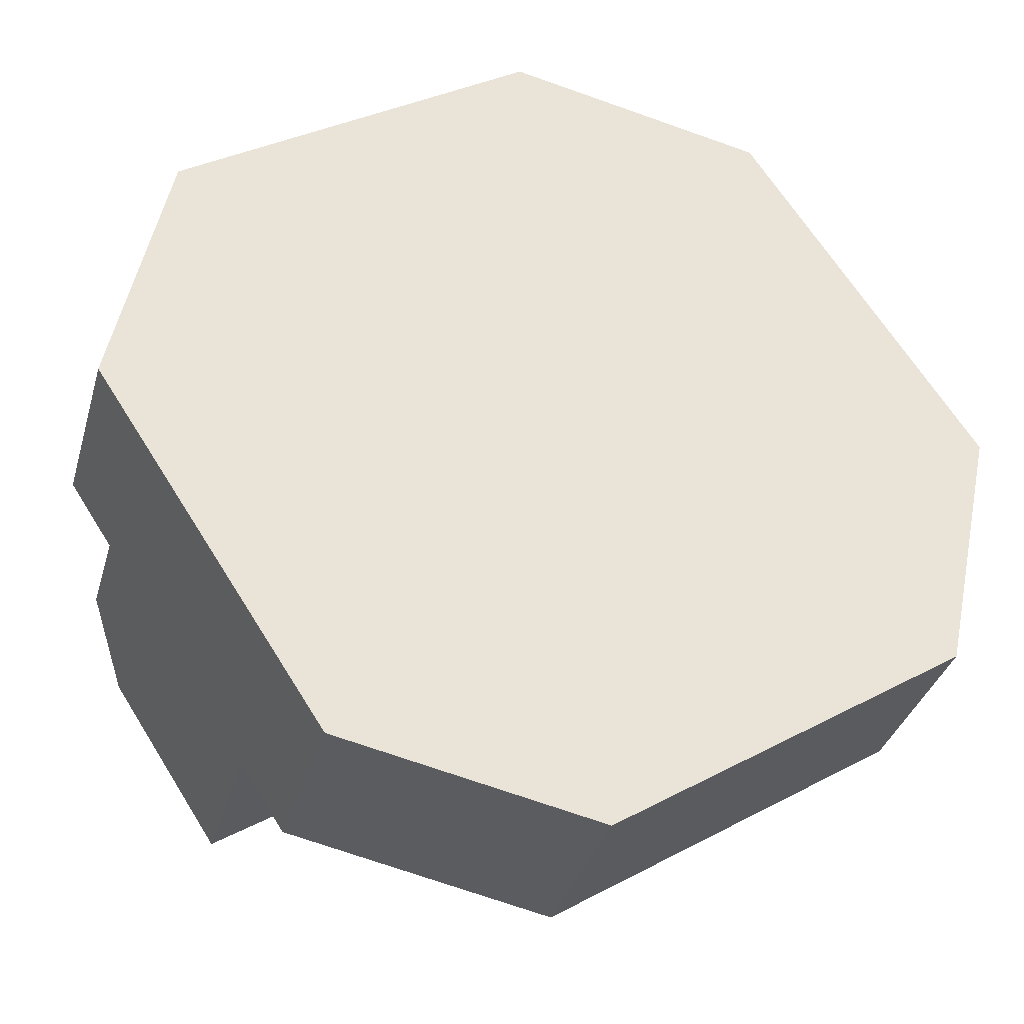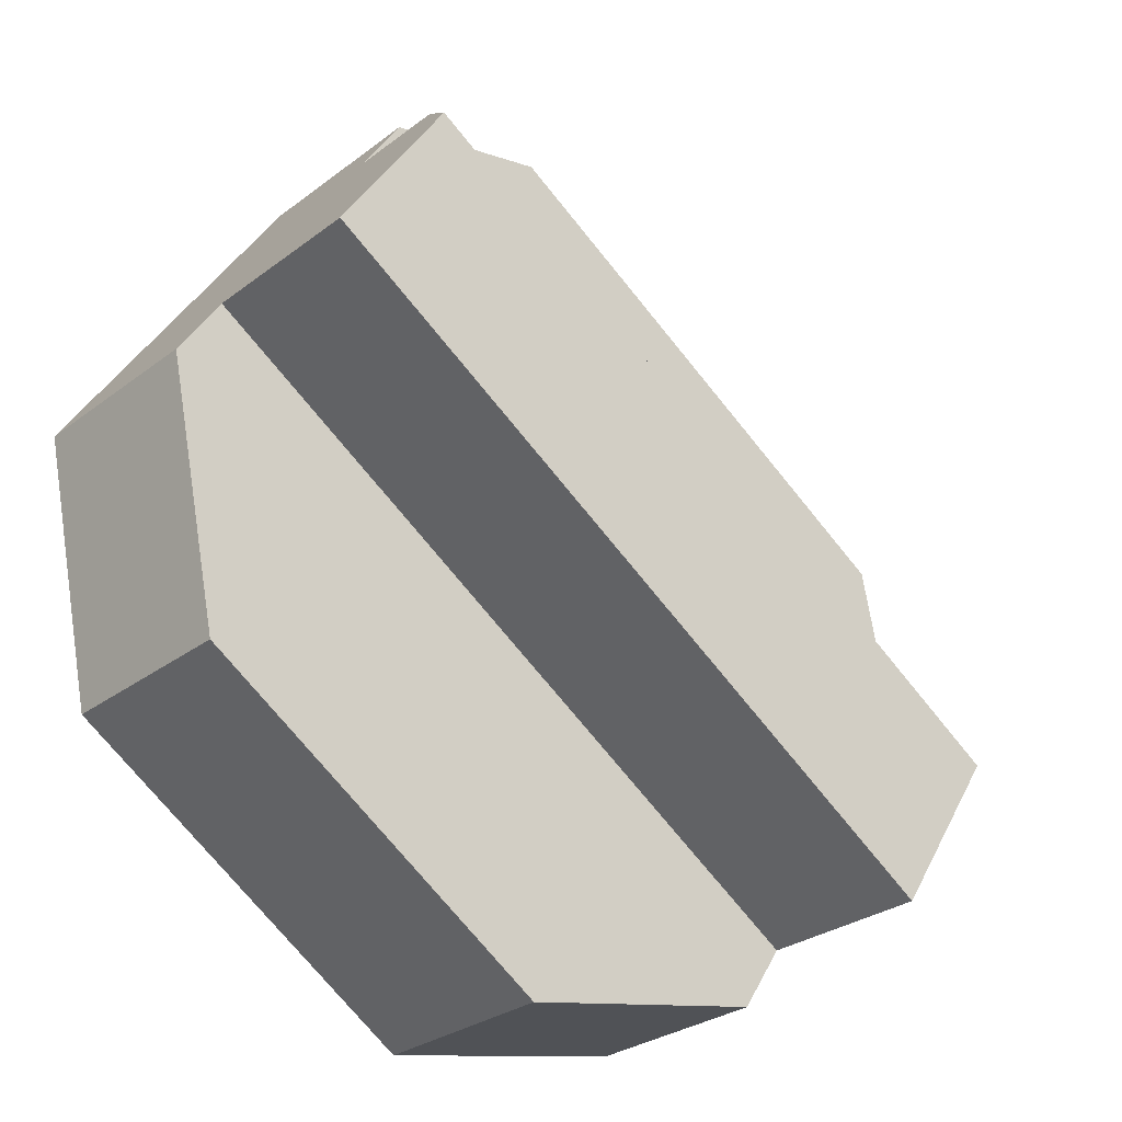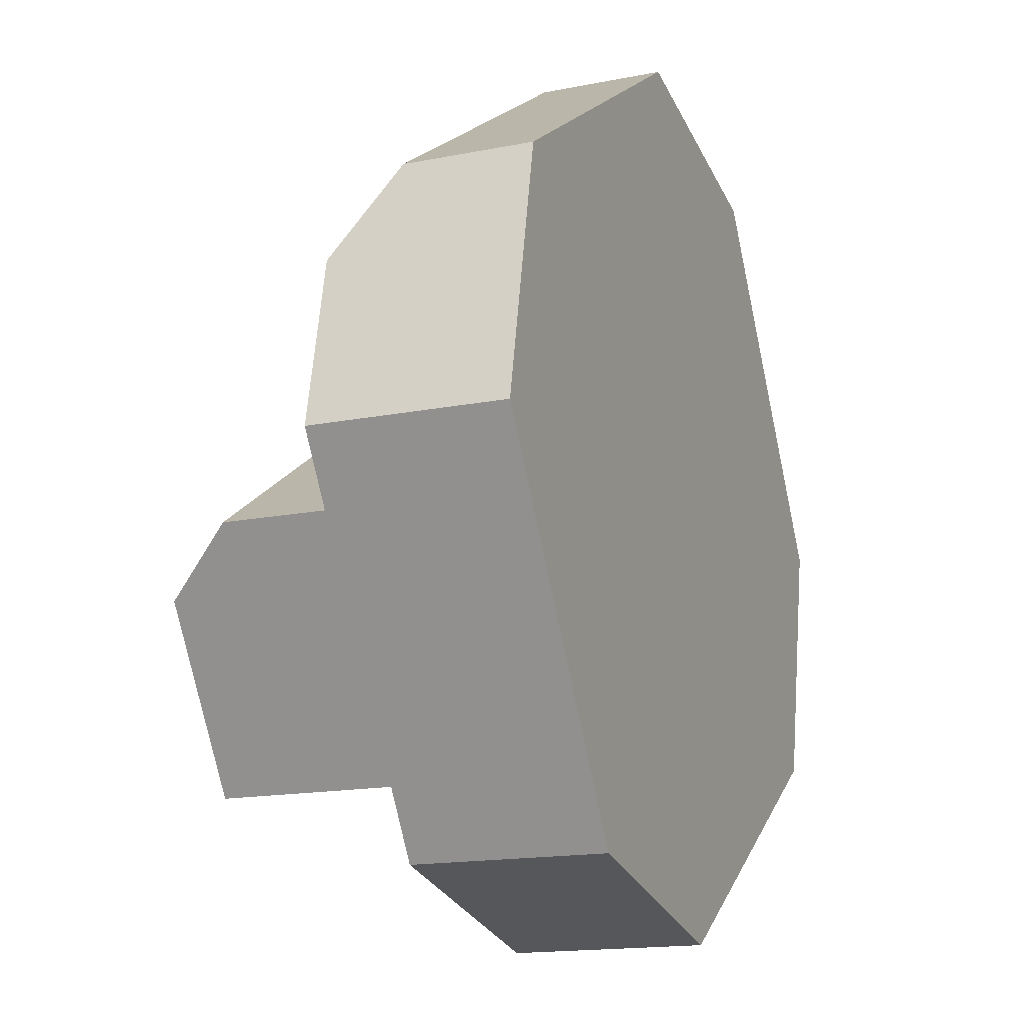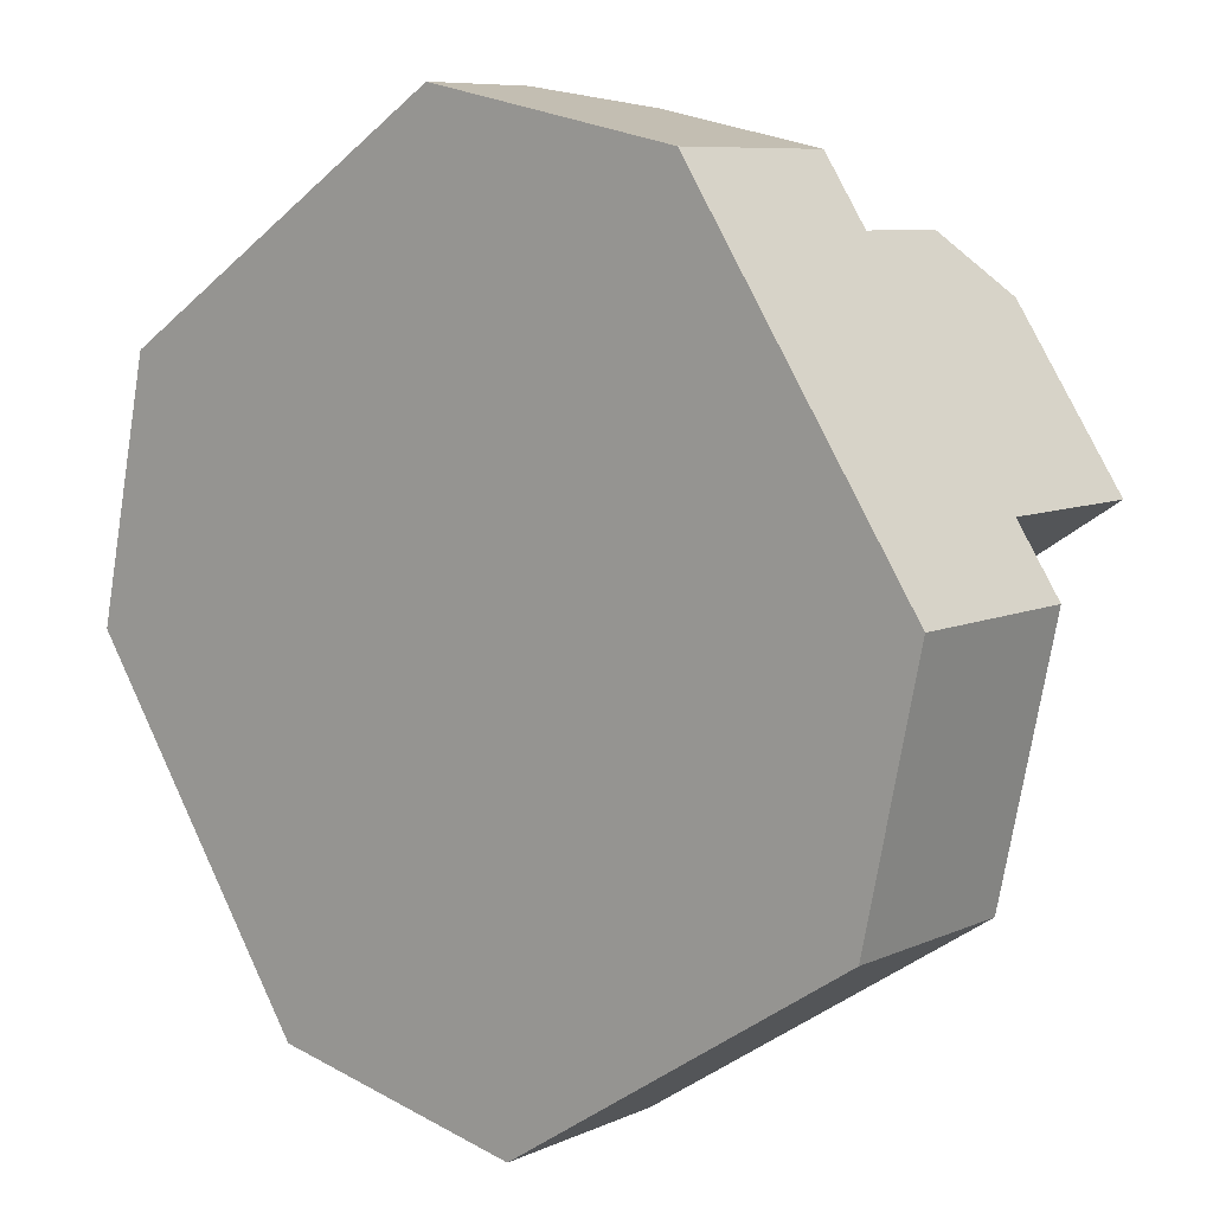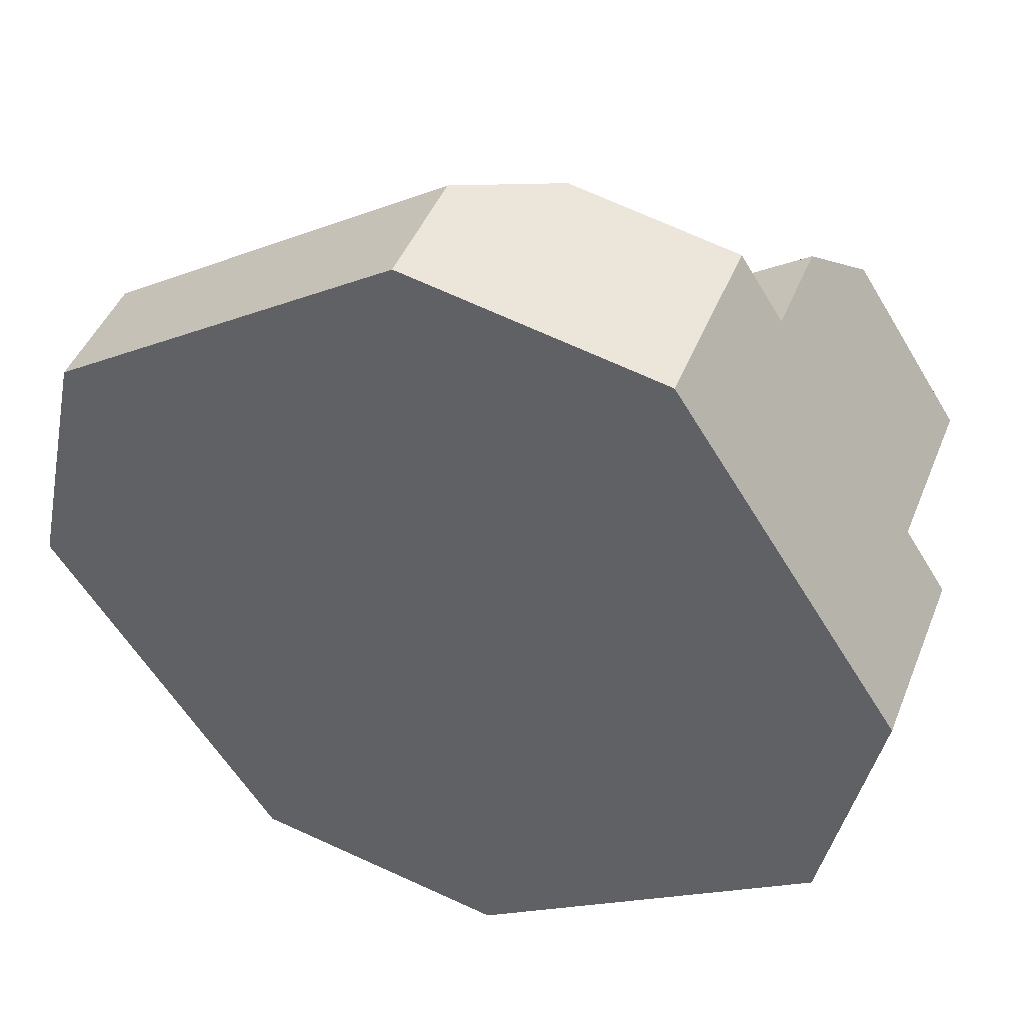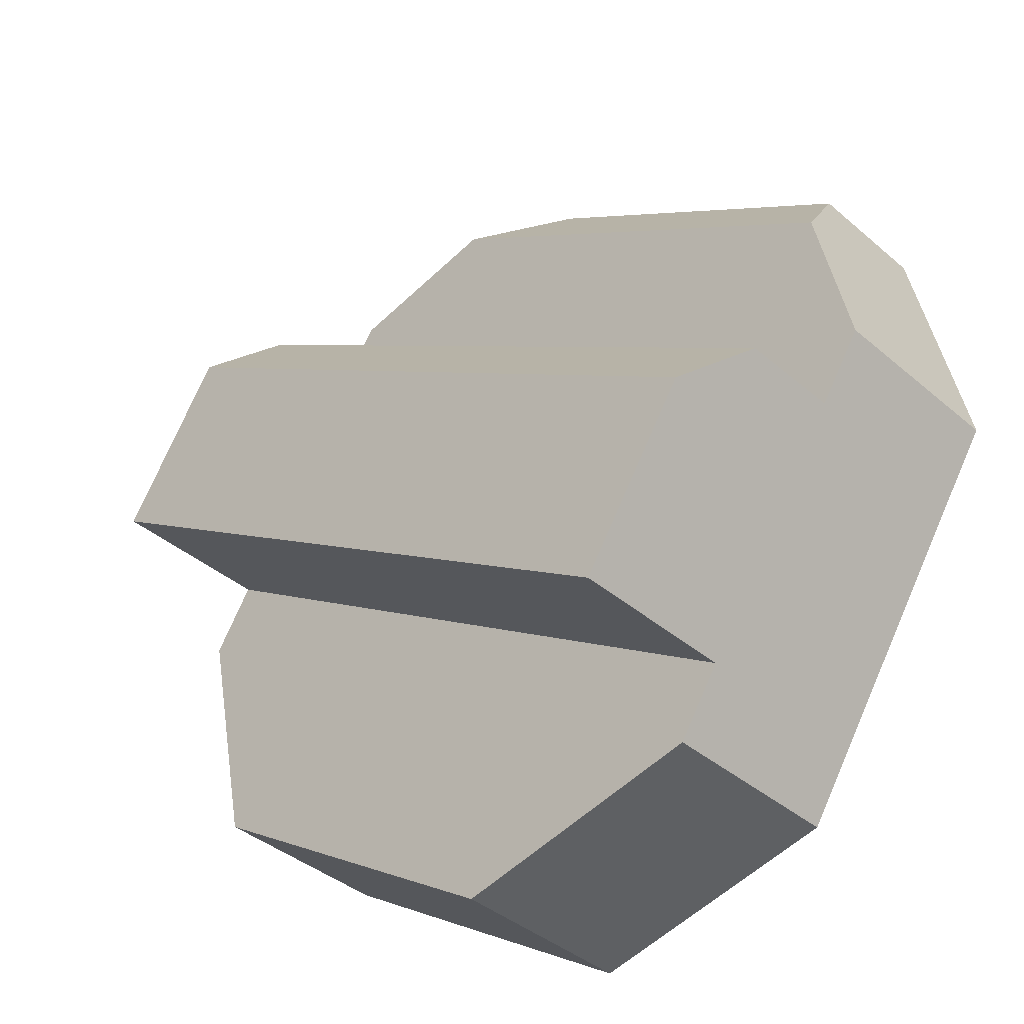
<metadata>
{"format":"obj","ext":"obj","renderer":"f3d","projection":"perspective","resolution":1024,"background":"white","views":[{"elev":-34.6,"azim":164.7,"up":"+Y"},{"elev":-28.4,"azim":-41.4,"up":"+Y"},{"elev":-16.2,"azim":112.3,"up":"+Y"},{"elev":8.1,"azim":-140.8,"up":"+Y"},{"elev":44.7,"azim":-159.0,"up":"+Y"},{"elev":-39.4,"azim":43.3,"up":"+Y"}]}
</metadata>
<code>
g IL_Sensors_2_sh_7
v 0.1104 0.034 0.003082
v 0.1199 -0.01098 0.003082
v 0.1085 -0.02843 0.003082
v 0.1053 0.0584 -0.0487
v 0.1085 -0.02843 -0.0487
v -0.01341 0.1148 0.003082
v 0.1053 0.0584 -0.01454
v 0.1199 -0.01098 -0.0487
v 0.06977 -0.08787 -0.0487
v -0.06977 0.08787 0.003082
v 0.01098 0.1199 -0.01454
v 0.06977 -0.08787 0.003082
v -0.1085 0.02843 -0.0487
v -0.06977 0.08787 0.03028
v -0.0584 0.1053 0.003082
v 0.01098 0.1199 -0.0487
v -0.06977 0.08787 -0.0487
v 0.0584 -0.1053 -0.0487
v 0.06977 -0.08787 0.0487
v 0.1085 -0.02843 0.03028
v -0.07983 0.07244 0.0487
v -0.0584 0.1053 -0.0487
v 0.0584 -0.1053 0.003082
v -0.1085 0.02843 0.003082
v 0.09848 -0.04385 0.0487
v -0.01098 -0.1199 -0.0487
v -0.01098 -0.1199 0.003082
v -0.1085 0.02843 0.0487
v -0.1053 -0.0584 -0.0487
v -0.1199 0.01098 0.003082
v -0.1199 0.01098 -0.0487
v -0.1053 -0.0584 0.003082
v 0.1104 0.034 0.003082
v 0.1104 0.034 0.003082
v 0.1104 0.034 0.003082
v 0.1104 0.034 0.003082
v 0.1199 -0.01098 0.003082
v 0.1199 -0.01098 0.003082
v 0.1199 -0.01098 0.003082
v 0.1199 -0.01098 0.003082
v 0.1085 -0.02843 0.003082
v 0.1085 -0.02843 0.003082
v 0.1085 -0.02843 0.003082
v 0.1085 -0.02843 0.003082
v 0.1085 -0.02843 0.003082
v 0.1085 -0.02843 0.003082
v 0.1085 -0.02843 0.003082
v 0.1085 -0.02843 0.003082
v 0.1085 -0.02843 0.003082
v 0.1085 -0.02843 0.003082
v 0.1053 0.0584 -0.0487
v 0.1053 0.0584 -0.0487
v 0.1053 0.0584 -0.0487
v 0.1053 0.0584 -0.0487
v 0.1053 0.0584 -0.0487
v 0.1053 0.0584 -0.0487
v 0.1053 0.0584 -0.0487
v 0.1085 -0.02843 -0.0487
v 0.1085 -0.02843 -0.0487
v 0.1085 -0.02843 -0.0487
v 0.1085 -0.02843 -0.0487
v 0.1085 -0.02843 -0.0487
v 0.1085 -0.02843 -0.0487
v -0.01341 0.1148 0.003082
v -0.01341 0.1148 0.003082
v -0.01341 0.1148 0.003082
v -0.01341 0.1148 0.003082
v -0.01341 0.1148 0.003082
v 0.1053 0.0584 -0.01454
v 0.1053 0.0584 -0.01454
v 0.1053 0.0584 -0.01454
v 0.1199 -0.01098 -0.0487
v 0.1199 -0.01098 -0.0487
v 0.06977 -0.08787 -0.0487
v 0.06977 -0.08787 -0.0487
v 0.06977 -0.08787 -0.0487
v 0.06977 -0.08787 -0.0487
v -0.06977 0.08787 0.003082
v -0.06977 0.08787 0.003082
v -0.06977 0.08787 0.003082
v -0.06977 0.08787 0.003082
v -0.06977 0.08787 0.003082
v -0.06977 0.08787 0.003082
v -0.06977 0.08787 0.003082
v 0.01098 0.1199 -0.01454
v 0.01098 0.1199 -0.01454
v 0.01098 0.1199 -0.01454
v 0.01098 0.1199 -0.01454
v 0.06977 -0.08787 0.003082
v 0.06977 -0.08787 0.003082
v 0.06977 -0.08787 0.003082
v 0.06977 -0.08787 0.003082
v 0.06977 -0.08787 0.003082
v -0.1085 0.02843 -0.0487
v -0.1085 0.02843 -0.0487
v -0.1085 0.02843 -0.0487
v -0.1085 0.02843 -0.0487
v -0.1085 0.02843 -0.0487
v -0.1085 0.02843 -0.0487
v -0.1085 0.02843 -0.0487
v -0.1085 0.02843 -0.0487
v -0.06977 0.08787 0.03028
v -0.06977 0.08787 0.03028
v -0.06977 0.08787 0.03028
v -0.0584 0.1053 0.003082
v -0.0584 0.1053 0.003082
v -0.0584 0.1053 0.003082
v -0.0584 0.1053 0.003082
v 0.01098 0.1199 -0.0487
v 0.01098 0.1199 -0.0487
v 0.01098 0.1199 -0.0487
v 0.01098 0.1199 -0.0487
v -0.06977 0.08787 -0.0487
v -0.06977 0.08787 -0.0487
v -0.06977 0.08787 -0.0487
v -0.06977 0.08787 -0.0487
v -0.06977 0.08787 -0.0487
v -0.06977 0.08787 -0.0487
v 0.0584 -0.1053 -0.0487
v 0.0584 -0.1053 -0.0487
v 0.0584 -0.1053 -0.0487
v 0.0584 -0.1053 -0.0487
v 0.0584 -0.1053 -0.0487
v 0.06977 -0.08787 0.0487
v 0.06977 -0.08787 0.0487
v 0.06977 -0.08787 0.0487
v 0.06977 -0.08787 0.0487
v 0.06977 -0.08787 0.0487
v 0.1085 -0.02843 0.03028
v 0.1085 -0.02843 0.03028
v 0.1085 -0.02843 0.03028
v -0.07983 0.07244 0.0487
v -0.07983 0.07244 0.0487
v -0.07983 0.07244 0.0487
v -0.07983 0.07244 0.0487
v -0.07983 0.07244 0.0487
v -0.07983 0.07244 0.0487
v -0.0584 0.1053 -0.0487
v -0.0584 0.1053 -0.0487
v -0.0584 0.1053 -0.0487
v 0.0584 -0.1053 0.003082
v 0.0584 -0.1053 0.003082
v 0.0584 -0.1053 0.003082
v -0.1085 0.02843 0.003082
v -0.1085 0.02843 0.003082
v -0.1085 0.02843 0.003082
v -0.1085 0.02843 0.003082
v -0.1085 0.02843 0.003082
v -0.1085 0.02843 0.003082
v -0.1085 0.02843 0.003082
v -0.1085 0.02843 0.003082
v -0.1085 0.02843 0.003082
v -0.1085 0.02843 0.003082
v 0.09848 -0.04385 0.0487
v 0.09848 -0.04385 0.0487
v 0.09848 -0.04385 0.0487
v -0.01098 -0.1199 -0.0487
v -0.01098 -0.1199 -0.0487
v -0.01098 -0.1199 -0.0487
v -0.01098 -0.1199 0.003082
v -0.01098 -0.1199 0.003082
v -0.01098 -0.1199 0.003082
v -0.01098 -0.1199 0.003082
v -0.01098 -0.1199 0.003082
v -0.1085 0.02843 0.0487
v -0.1085 0.02843 0.0487
v -0.1053 -0.0584 -0.0487
v -0.1053 -0.0584 -0.0487
v -0.1053 -0.0584 -0.0487
v -0.1053 -0.0584 -0.0487
v -0.1053 -0.0584 -0.0487
v -0.1199 0.01098 0.003082
v -0.1199 0.01098 0.003082
v -0.1199 0.01098 0.003082
v -0.1199 0.01098 0.003082
v -0.1199 0.01098 -0.0487
v -0.1199 0.01098 -0.0487
v -0.1053 -0.0584 0.003082
v -0.1053 -0.0584 0.003082
v -0.1053 -0.0584 0.003082
g IL_Sensors_2_sh_7_0
f 3 2 1
f 4 33 37
f 38 41 5
f 34 6 42
f 51 7 35
f 39 8 52
f 58 43 9
f 72 40 59
f 64 10 44
f 65 36 69
f 11 70 53
f 54 73 60
f 45 12 74
f 61 75 13
f 78 14 46
f 66 15 79
f 85 67 71
f 16 86 55
f 62 17 56
f 76 89 18
f 19 90 47
f 94 77 119
f 113 63 95
f 102 20 48
f 21 103 80
f 105 22 81
f 106 68 87
f 107 88 109
f 114 110 57
f 91 23 120
f 92 124 24
f 49 25 125
f 121 26 96
f 115 97 144
f 50 129 154
f 104 132 130
f 133 82 145
f 138 116 83
f 111 139 108
f 117 140 112
f 122 141 27
f 142 93 146
f 126 28 147
f 155 134 127
f 157 29 98
f 158 123 160
f 148 99 30
f 84 118 149
f 135 156 131
f 150 165 136
f 151 161 143
f 137 166 128
f 167 31 100
f 159 162 168
f 101 176 172
f 152 173 32
f 153 178 163
f 174 177 169
f 164 179 170
f 180 175 171

</code>
